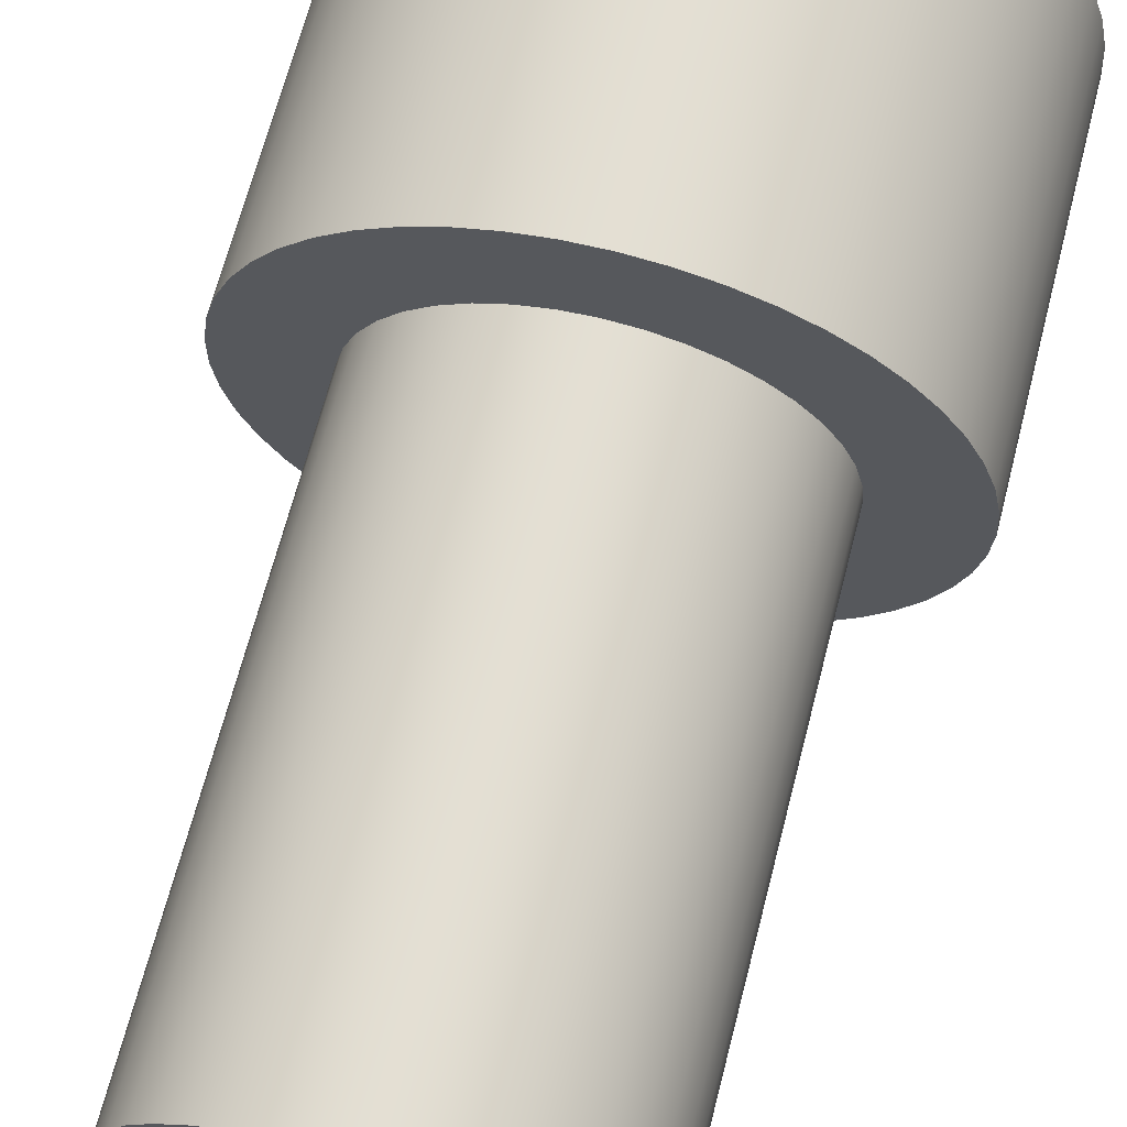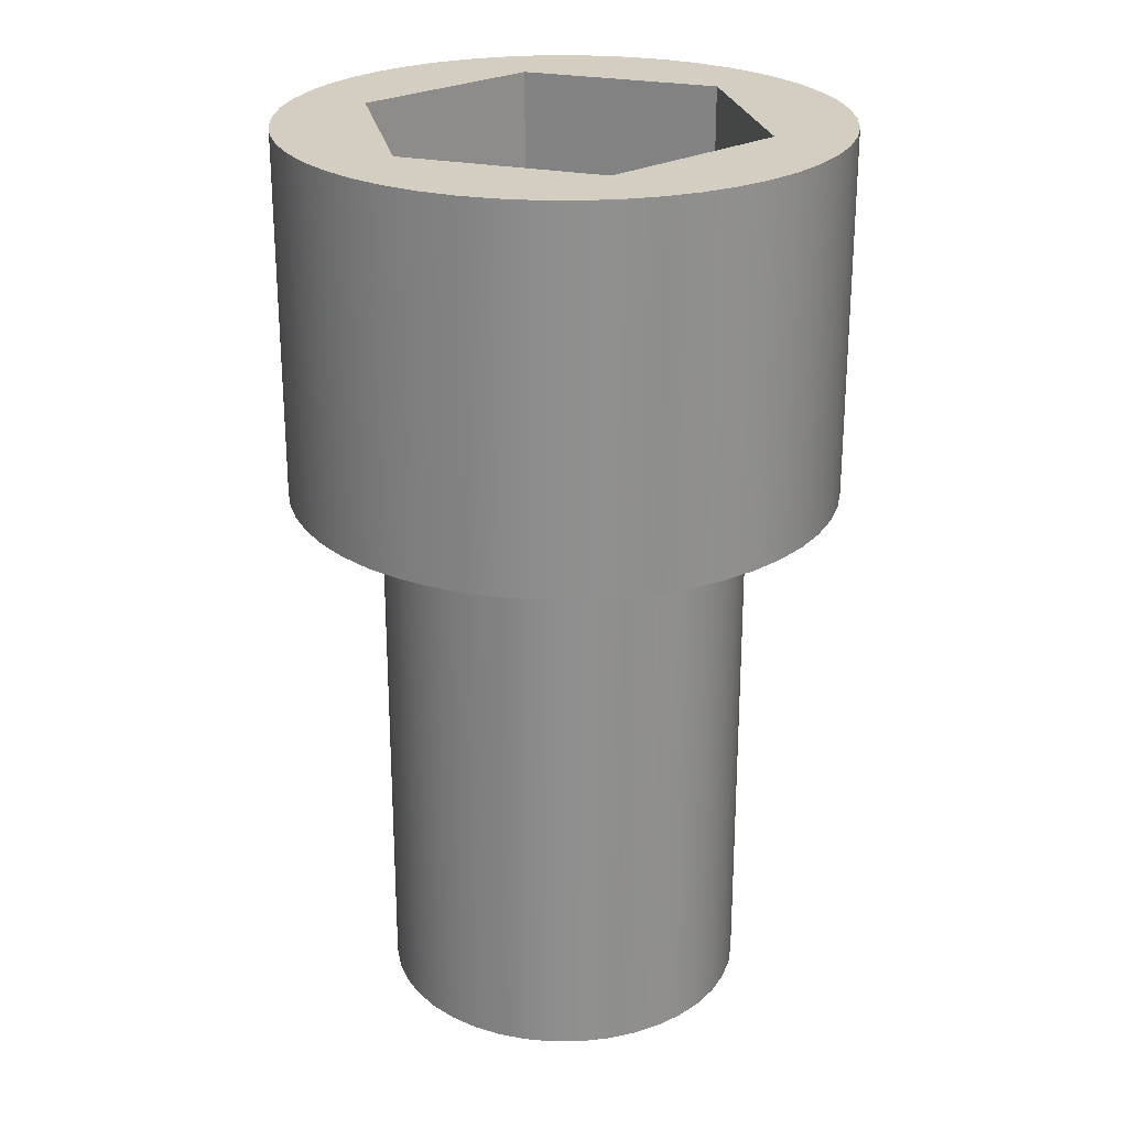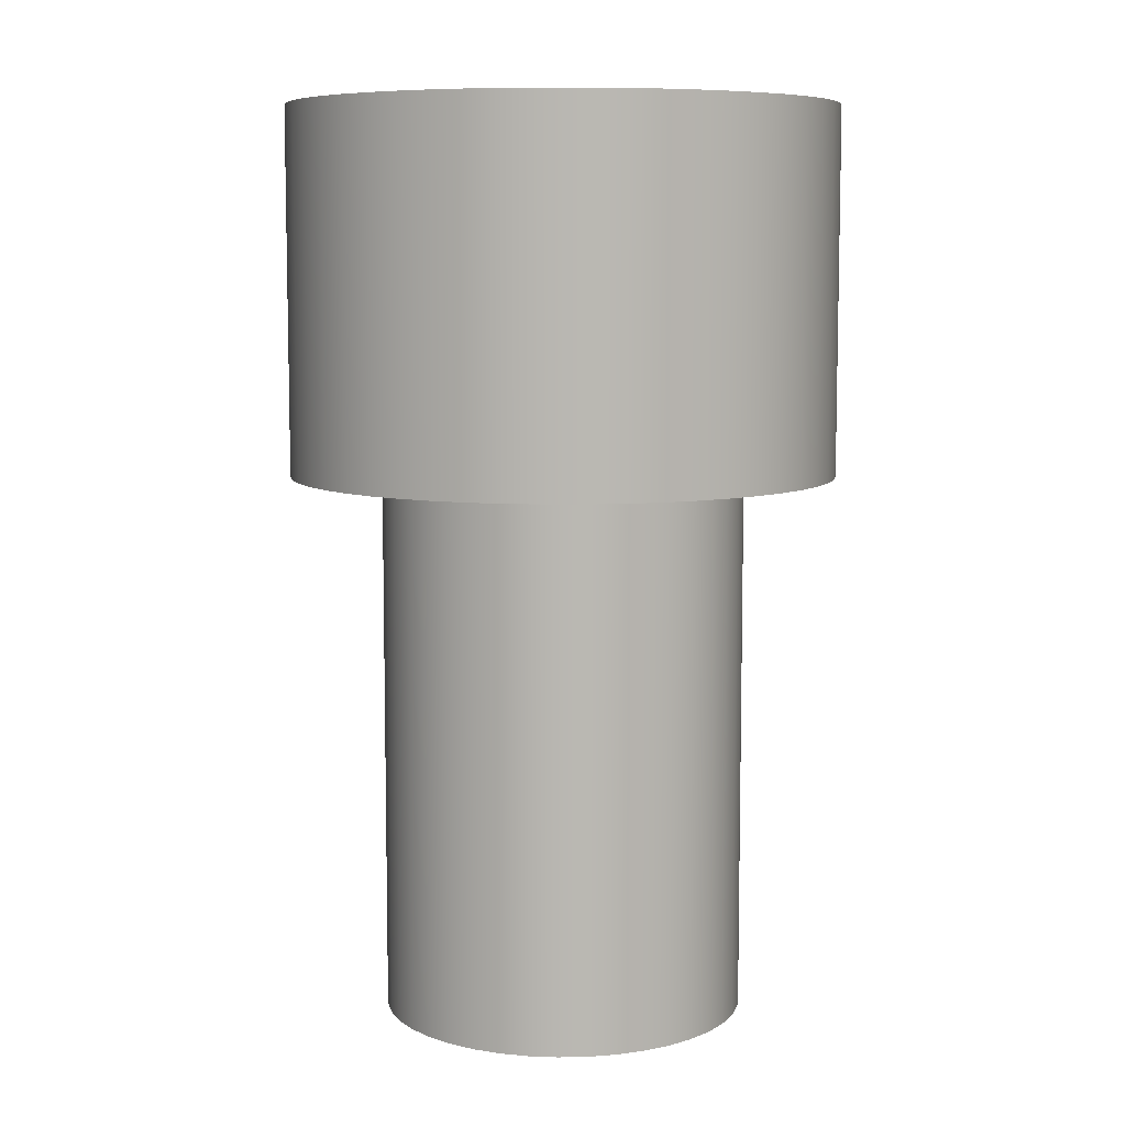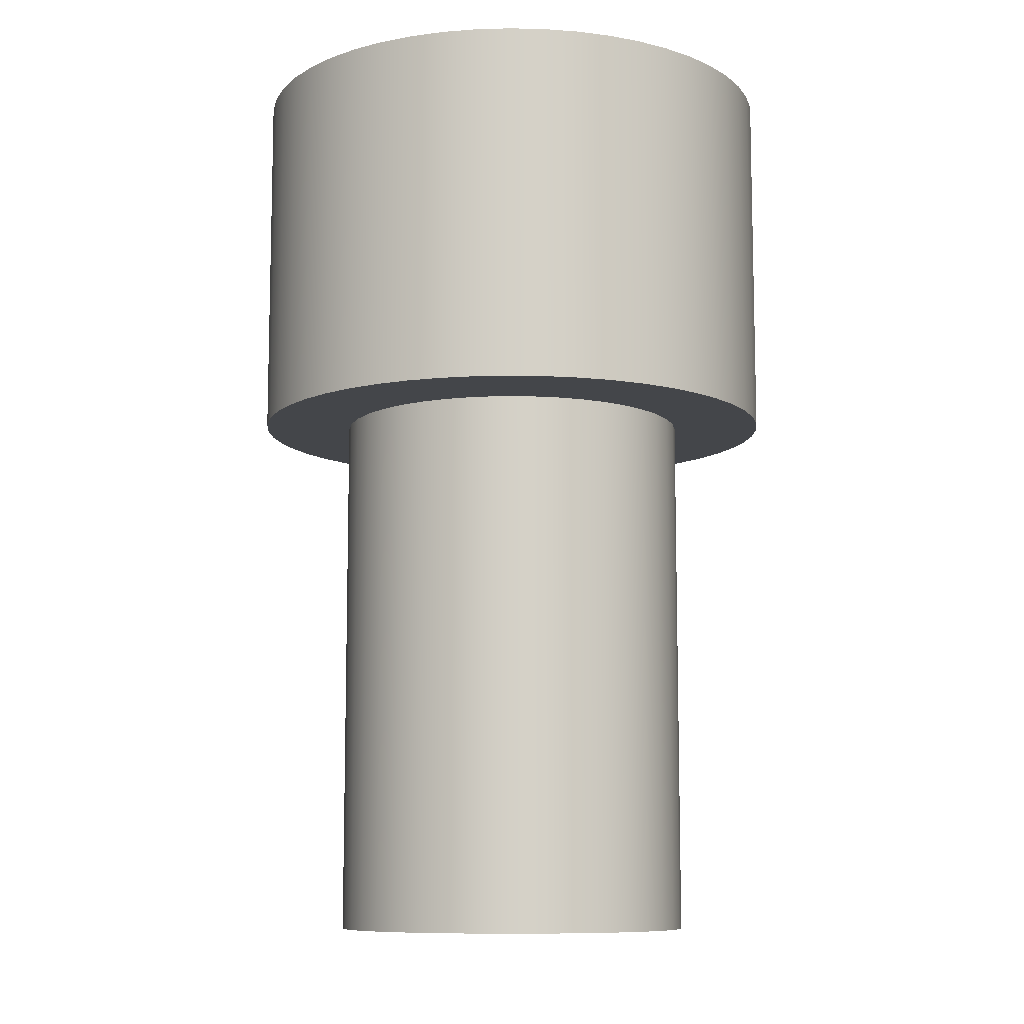
<metadata>
{"format":"obj","ext":"obj","renderer":"f3d","projection":"perspective","resolution":1024,"background":"white","views":[{"elev":66.8,"azim":14.4,"up":"+Z"},{"elev":24.9,"azim":138.5,"up":"+Y"},{"elev":8.0,"azim":-97.5,"up":"+Y"},{"elev":-9.6,"azim":-85.8,"up":"+Y"}]}
</metadata>
<code>
v -0.1 0.3 1.225e-17
v -0.09877 0.3 -0.01564
v -0.09511 0.3 -0.0309
v -0.0891 0.3 -0.0454
v -0.0809 0.3 -0.05878
v -0.07071 0.3 -0.07071
v -0.05878 0.3 -0.0809
v -0.0454 0.3 -0.0891
v -0.0309 0.3 -0.09511
v -0.01564 0.3 -0.09877
v 6.123e-18 0.3 -0.1
v 0.01564 0.3 -0.09877
v 0.0309 0.3 -0.09511
v 0.0454 0.3 -0.0891
v 0.05878 0.3 -0.0809
v 0.07071 0.3 -0.07071
v 0.0809 0.3 -0.05878
v 0.0891 0.3 -0.0454
v 0.09511 0.3 -0.0309
v 0.09877 0.3 -0.01564
v 0.1 0.3 0
v 0.09877 0.3 0.01564
v 0.09511 0.3 0.0309
v 0.0891 0.3 0.0454
v 0.0809 0.3 0.05878
v 0.07071 0.3 0.07071
v 0.05878 0.3 0.0809
v 0.0454 0.3 0.0891
v 0.0309 0.3 0.09511
v 0.01564 0.3 0.09877
v 6.123e-18 0.3 0.1
v -0.01564 0.3 0.09877
v -0.0309 0.3 0.09511
v -0.0454 0.3 0.0891
v -0.05878 0.3 0.0809
v -0.07071 0.3 0.07071
v -0.0809 0.3 0.05878
v -0.0891 0.3 0.0454
v -0.09511 0.3 0.0309
v -0.09877 0.3 0.01564
v -0.1 0 1.225e-17
v -0.09877 0 0.01564
v -0.09511 0 0.0309
v -0.0891 0 0.0454
v -0.0809 0 0.05878
v -0.07071 0 0.07071
v -0.05878 0 0.0809
v -0.0454 0 0.0891
v -0.0309 0 0.09511
v -0.01564 0 0.09877
v 6.123e-18 0 0.1
v 0.01564 0 0.09877
v 0.0309 0 0.09511
v 0.0454 0 0.0891
v 0.05878 0 0.0809
v 0.07071 0 0.07071
v 0.0809 0 0.05878
v 0.0891 0 0.0454
v 0.09511 0 0.0309
v 0.09877 0 0.01564
v 0.1 0 0
v 0.09877 0 -0.01564
v 0.09511 0 -0.0309
v 0.0891 0 -0.0454
v 0.0809 0 -0.05878
v 0.07071 0 -0.07071
v 0.05878 0 -0.0809
v 0.0454 0 -0.0891
v 0.0309 0 -0.09511
v 0.01564 0 -0.09877
v 6.123e-18 0 -0.1
v -0.01564 0 -0.09877
v -0.0309 0 -0.09511
v -0.0454 0 -0.0891
v -0.05878 0 -0.0809
v -0.07071 0 -0.07071
v -0.0809 0 -0.05878
v -0.0891 0 -0.0454
v -0.09511 0 -0.0309
v -0.09877 0 -0.01564
v -0.1 0 1.225e-17
v -0.1 0.3 1.225e-17
v 0.055 0.32 0.09526
v 0.11 0.32 0
v 0.055 0.32 -0.09526
v -0.055 0.32 -0.09526
v -0.11 0.32 -2.776e-17
v -0.055 0.32 0.09526
v -0.11 0.5 -3.469e-17
v -0.055 0.5 0.09526
v -0.055 0.32 0.09526
v -0.11 0.32 -2.776e-17
v 0.15 0.3 -1.837e-17
v 0.1488 0.3 0.01918
v 0.1451 0.3 0.03805
v 0.139 0.3 0.05629
v 0.1307 0.3 0.07361
v 0.1202 0.3 0.08972
v 0.1078 0.3 0.1044
v 0.09352 0.3 0.1173
v 0.07776 0.3 0.1283
v 0.06072 0.3 0.1372
v 0.04268 0.3 0.1438
v 0.02394 0.3 0.1481
v 0.004808 0.3 0.1499
v -0.0144 0.3 0.1493
v -0.03338 0.3 0.1462
v -0.0518 0.3 0.1408
v -0.06938 0.3 0.133
v -0.08582 0.3 0.123
v -0.1008 0.3 0.111
v -0.1142 0.3 0.09723
v -0.1257 0.3 0.08183
v -0.1351 0.3 0.06508
v -0.1424 0.3 0.04727
v -0.1472 0.3 0.02867
v -0.1497 0.3 0.009611
v -0.1497 0.3 -0.009611
v -0.1472 0.3 -0.02867
v -0.1424 0.3 -0.04727
v -0.1351 0.3 -0.06508
v -0.1257 0.3 -0.08183
v -0.1142 0.3 -0.09723
v -0.1008 0.3 -0.111
v -0.08582 0.3 -0.123
v -0.06938 0.3 -0.133
v -0.0518 0.3 -0.1408
v -0.03338 0.3 -0.1462
v -0.0144 0.3 -0.1493
v 0.004808 0.3 -0.1499
v 0.02394 0.3 -0.1481
v 0.04268 0.3 -0.1438
v 0.06072 0.3 -0.1372
v 0.07776 0.3 -0.1283
v 0.09352 0.3 -0.1173
v 0.1078 0.3 -0.1044
v 0.1202 0.3 -0.08972
v 0.1307 0.3 -0.07361
v 0.139 0.3 -0.05629
v 0.1451 0.3 -0.03805
v 0.1488 0.3 -0.01918
v -0.1 0.3 1.225e-17
v -0.09877 0.3 0.01564
v -0.09511 0.3 0.0309
v -0.0891 0.3 0.0454
v -0.0809 0.3 0.05878
v -0.07071 0.3 0.07071
v -0.05878 0.3 0.0809
v -0.0454 0.3 0.0891
v -0.0309 0.3 0.09511
v -0.01564 0.3 0.09877
v 6.123e-18 0.3 0.1
v 0.01564 0.3 0.09877
v 0.0309 0.3 0.09511
v 0.0454 0.3 0.0891
v 0.05878 0.3 0.0809
v 0.07071 0.3 0.07071
v 0.0809 0.3 0.05878
v 0.0891 0.3 0.0454
v 0.09511 0.3 0.0309
v 0.09877 0.3 0.01564
v 0.1 0.3 0
v 0.09877 0.3 -0.01564
v 0.09511 0.3 -0.0309
v 0.0891 0.3 -0.0454
v 0.0809 0.3 -0.05878
v 0.07071 0.3 -0.07071
v 0.05878 0.3 -0.0809
v 0.0454 0.3 -0.0891
v 0.0309 0.3 -0.09511
v 0.01564 0.3 -0.09877
v 6.123e-18 0.3 -0.1
v -0.01564 0.3 -0.09877
v -0.0309 0.3 -0.09511
v -0.0454 0.3 -0.0891
v -0.05878 0.3 -0.0809
v -0.07071 0.3 -0.07071
v -0.0809 0.3 -0.05878
v -0.0891 0.3 -0.0454
v -0.09511 0.3 -0.0309
v -0.09877 0.3 -0.01564
v -0.055 0.5 -0.09526
v -0.11 0.5 -3.469e-17
v -0.11 0.32 -2.776e-17
v -0.055 0.32 -0.09526
v -0.1 0 1.225e-17
v -0.09877 0 -0.01564
v -0.09511 0 -0.0309
v -0.0891 0 -0.0454
v -0.0809 0 -0.05878
v -0.07071 0 -0.07071
v -0.05878 0 -0.0809
v -0.0454 0 -0.0891
v -0.0309 0 -0.09511
v -0.01564 0 -0.09877
v 6.123e-18 0 -0.1
v 0.01564 0 -0.09877
v 0.0309 0 -0.09511
v 0.0454 0 -0.0891
v 0.05878 0 -0.0809
v 0.07071 0 -0.07071
v 0.0809 0 -0.05878
v 0.0891 0 -0.0454
v 0.09511 0 -0.0309
v 0.09877 0 -0.01564
v 0.1 0 0
v 0.09877 0 0.01564
v 0.09511 0 0.0309
v 0.0891 0 0.0454
v 0.0809 0 0.05878
v 0.07071 0 0.07071
v 0.05878 0 0.0809
v 0.0454 0 0.0891
v 0.0309 0 0.09511
v 0.01564 0 0.09877
v 6.123e-18 0 0.1
v -0.01564 0 0.09877
v -0.0309 0 0.09511
v -0.0454 0 0.0891
v -0.05878 0 0.0809
v -0.07071 0 0.07071
v -0.0809 0 0.05878
v -0.0891 0 0.0454
v -0.09511 0 0.0309
v -0.09877 0 0.01564
v 0.11 0.5 0
v 0.055 0.5 -0.09526
v 0.055 0.32 -0.09526
v 0.11 0.32 0
v 0.15 0.5 -1.837e-17
v 0.1488 0.5 0.01918
v 0.1451 0.5 0.03805
v 0.139 0.5 0.05629
v 0.1307 0.5 0.07361
v 0.1202 0.5 0.08972
v 0.1078 0.5 0.1044
v 0.09352 0.5 0.1173
v 0.07776 0.5 0.1283
v 0.06072 0.5 0.1372
v 0.04268 0.5 0.1438
v 0.02394 0.5 0.1481
v 0.004808 0.5 0.1499
v -0.0144 0.5 0.1493
v -0.03338 0.5 0.1462
v -0.0518 0.5 0.1408
v -0.06938 0.5 0.133
v -0.08582 0.5 0.123
v -0.1008 0.5 0.111
v -0.1142 0.5 0.09723
v -0.1257 0.5 0.08183
v -0.1351 0.5 0.06508
v -0.1424 0.5 0.04727
v -0.1472 0.5 0.02867
v -0.1497 0.5 0.009611
v -0.1497 0.5 -0.009611
v -0.1472 0.5 -0.02867
v -0.1424 0.5 -0.04727
v -0.1351 0.5 -0.06508
v -0.1257 0.5 -0.08183
v -0.1142 0.5 -0.09723
v -0.1008 0.5 -0.111
v -0.08582 0.5 -0.123
v -0.06938 0.5 -0.133
v -0.0518 0.5 -0.1408
v -0.03338 0.5 -0.1462
v -0.0144 0.5 -0.1493
v 0.004808 0.5 -0.1499
v 0.02394 0.5 -0.1481
v 0.04268 0.5 -0.1438
v 0.06072 0.5 -0.1372
v 0.07776 0.5 -0.1283
v 0.09352 0.5 -0.1173
v 0.1078 0.5 -0.1044
v 0.1202 0.5 -0.08972
v 0.1307 0.5 -0.07361
v 0.139 0.5 -0.05629
v 0.1451 0.5 -0.03805
v 0.1488 0.5 -0.01918
v 0.15 0.3 -1.837e-17
v 0.1488 0.3 -0.01918
v 0.1451 0.3 -0.03805
v 0.139 0.3 -0.05629
v 0.1307 0.3 -0.07361
v 0.1202 0.3 -0.08972
v 0.1078 0.3 -0.1044
v 0.09352 0.3 -0.1173
v 0.07776 0.3 -0.1283
v 0.06072 0.3 -0.1372
v 0.04268 0.3 -0.1438
v 0.02394 0.3 -0.1481
v 0.004808 0.3 -0.1499
v -0.0144 0.3 -0.1493
v -0.03338 0.3 -0.1462
v -0.0518 0.3 -0.1408
v -0.06938 0.3 -0.133
v -0.08582 0.3 -0.123
v -0.1008 0.3 -0.111
v -0.1142 0.3 -0.09723
v -0.1257 0.3 -0.08183
v -0.1351 0.3 -0.06508
v -0.1424 0.3 -0.04727
v -0.1472 0.3 -0.02867
v -0.1497 0.3 -0.009611
v -0.1497 0.3 0.009611
v -0.1472 0.3 0.02867
v -0.1424 0.3 0.04727
v -0.1351 0.3 0.06508
v -0.1257 0.3 0.08183
v -0.1142 0.3 0.09723
v -0.1008 0.3 0.111
v -0.08582 0.3 0.123
v -0.06938 0.3 0.133
v -0.0518 0.3 0.1408
v -0.03338 0.3 0.1462
v -0.0144 0.3 0.1493
v 0.004808 0.3 0.1499
v 0.02394 0.3 0.1481
v 0.04268 0.3 0.1438
v 0.06072 0.3 0.1372
v 0.07776 0.3 0.1283
v 0.09352 0.3 0.1173
v 0.1078 0.3 0.1044
v 0.1202 0.3 0.08972
v 0.1307 0.3 0.07361
v 0.139 0.3 0.05629
v 0.1451 0.3 0.03805
v 0.1488 0.3 0.01918
v 0.15 0.3 -1.837e-17
v 0.15 0.5 -1.837e-17
v -0.055 0.5 0.09526
v 0.055 0.5 0.09526
v 0.055 0.32 0.09526
v -0.055 0.32 0.09526
v 0.055 0.5 0.09526
v 0.11 0.5 0
v 0.11 0.32 0
v 0.055 0.32 0.09526
v 0.055 0.5 -0.09526
v 0.11 0.5 0
v 0.055 0.5 0.09526
v -0.055 0.5 0.09526
v -0.11 0.5 -3.469e-17
v -0.055 0.5 -0.09526
v 0.15 0.5 -1.837e-17
v 0.1488 0.5 -0.01918
v 0.1451 0.5 -0.03805
v 0.139 0.5 -0.05629
v 0.1307 0.5 -0.07361
v 0.1202 0.5 -0.08972
v 0.1078 0.5 -0.1044
v 0.09352 0.5 -0.1173
v 0.07776 0.5 -0.1283
v 0.06072 0.5 -0.1372
v 0.04268 0.5 -0.1438
v 0.02394 0.5 -0.1481
v 0.004808 0.5 -0.1499
v -0.0144 0.5 -0.1493
v -0.03338 0.5 -0.1462
v -0.0518 0.5 -0.1408
v -0.06938 0.5 -0.133
v -0.08582 0.5 -0.123
v -0.1008 0.5 -0.111
v -0.1142 0.5 -0.09723
v -0.1257 0.5 -0.08183
v -0.1351 0.5 -0.06508
v -0.1424 0.5 -0.04727
v -0.1472 0.5 -0.02867
v -0.1497 0.5 -0.009611
v -0.1497 0.5 0.009611
v -0.1472 0.5 0.02867
v -0.1424 0.5 0.04727
v -0.1351 0.5 0.06508
v -0.1257 0.5 0.08183
v -0.1142 0.5 0.09723
v -0.1008 0.5 0.111
v -0.08582 0.5 0.123
v -0.06938 0.5 0.133
v -0.0518 0.5 0.1408
v -0.03338 0.5 0.1462
v -0.0144 0.5 0.1493
v 0.004808 0.5 0.1499
v 0.02394 0.5 0.1481
v 0.04268 0.5 0.1438
v 0.06072 0.5 0.1372
v 0.07776 0.5 0.1283
v 0.09352 0.5 0.1173
v 0.1078 0.5 0.1044
v 0.1202 0.5 0.08972
v 0.1307 0.5 0.07361
v 0.139 0.5 0.05629
v 0.1451 0.5 0.03805
v 0.1488 0.5 0.01918
v 0.055 0.5 -0.09526
v -0.055 0.5 -0.09526
v -0.055 0.32 -0.09526
v 0.055 0.32 -0.09526
f 2 80 1
f 1 80 81
f 82 41 40
f 40 41 42
f 40 42 39
f 39 42 43
f 39 43 38
f 38 43 44
f 38 44 37
f 37 44 45
f 37 45 36
f 36 45 46
f 36 46 35
f 35 46 47
f 35 47 34
f 34 47 48
f 34 48 33
f 33 48 49
f 33 49 32
f 32 49 50
f 32 50 31
f 31 50 51
f 31 51 30
f 30 51 52
f 30 52 29
f 29 52 53
f 29 53 28
f 28 53 54
f 28 54 27
f 27 54 55
f 27 55 26
f 26 55 56
f 26 56 25
f 25 56 57
f 25 57 24
f 24 57 58
f 24 58 23
f 23 58 59
f 23 59 22
f 22 59 60
f 22 60 21
f 21 60 61
f 21 61 20
f 20 61 62
f 20 62 19
f 19 62 63
f 19 63 18
f 18 63 64
f 18 64 17
f 17 64 65
f 17 65 16
f 16 65 66
f 16 66 15
f 15 66 67
f 15 67 14
f 14 67 68
f 14 68 13
f 13 68 69
f 13 69 12
f 12 69 70
f 12 70 11
f 11 70 71
f 11 71 10
f 10 71 72
f 10 72 9
f 9 72 73
f 9 73 8
f 8 73 74
f 8 74 7
f 7 74 75
f 7 75 6
f 6 75 76
f 6 76 5
f 5 76 77
f 5 77 4
f 4 77 78
f 4 78 3
f 3 78 79
f 3 79 2
f 2 79 80
f 83 84 88
f 88 84 87
f 87 84 85
f 87 85 86
f 89 90 92
f 92 90 91
f 141 93 162
f 162 93 94
f 162 94 161
f 161 94 95
f 161 95 160
f 160 95 96
f 160 96 159
f 159 96 97
f 159 97 158
f 158 97 98
f 158 98 99
f 158 99 157
f 157 99 100
f 157 100 156
f 156 100 101
f 156 101 155
f 155 101 102
f 155 102 154
f 154 102 103
f 154 103 153
f 153 103 104
f 153 104 105
f 153 105 152
f 152 105 106
f 152 106 151
f 151 106 107
f 151 107 150
f 150 107 108
f 150 108 149
f 149 108 109
f 149 109 110
f 149 110 148
f 148 110 111
f 148 111 147
f 147 111 112
f 147 112 146
f 146 112 113
f 146 113 145
f 145 113 114
f 145 114 144
f 144 114 115
f 144 115 116
f 144 116 143
f 143 116 117
f 143 117 142
f 142 117 118
f 142 118 181
f 181 118 119
f 181 119 180
f 180 119 120
f 180 120 121
f 180 121 179
f 179 121 122
f 179 122 178
f 178 122 123
f 178 123 177
f 177 123 124
f 177 124 176
f 176 124 125
f 176 125 175
f 175 125 126
f 175 126 127
f 175 127 174
f 174 127 128
f 174 128 173
f 173 128 129
f 173 129 172
f 172 129 130
f 172 130 171
f 171 130 131
f 171 131 132
f 171 132 170
f 170 132 133
f 170 133 169
f 169 133 134
f 169 134 168
f 168 134 135
f 168 135 167
f 167 135 136
f 167 136 166
f 166 136 137
f 166 137 138
f 166 138 165
f 165 138 139
f 165 139 164
f 164 139 140
f 164 140 163
f 163 140 141
f 163 141 162
f 182 183 185
f 185 183 184
f 187 205 186
f 186 205 206
f 186 206 225
f 225 206 207
f 225 207 224
f 224 207 208
f 224 208 223
f 223 208 209
f 223 209 222
f 222 209 210
f 222 210 221
f 221 210 211
f 221 211 220
f 220 211 212
f 220 212 219
f 219 212 213
f 219 213 218
f 218 213 214
f 218 214 217
f 217 214 215
f 217 215 216
f 205 187 204
f 204 187 188
f 204 188 203
f 203 188 189
f 203 189 202
f 202 189 190
f 202 190 201
f 201 190 191
f 201 191 200
f 200 191 192
f 200 192 199
f 199 192 193
f 199 193 198
f 198 193 194
f 198 194 197
f 197 194 195
f 197 195 196
f 226 227 229
f 229 227 228
f 231 327 230
f 230 327 328
f 329 279 278
f 278 279 280
f 278 280 281
f 231 232 327
f 327 232 326
f 326 232 233
f 326 233 325
f 325 233 234
f 325 234 324
f 324 234 235
f 324 235 323
f 323 235 236
f 323 236 322
f 322 236 237
f 322 237 321
f 321 237 238
f 321 238 320
f 320 238 239
f 320 239 319
f 319 239 240
f 319 240 318
f 318 240 241
f 318 241 317
f 317 241 242
f 317 242 316
f 316 242 243
f 316 243 315
f 315 243 244
f 315 244 314
f 314 244 245
f 314 245 313
f 313 245 246
f 313 246 312
f 312 246 247
f 312 247 311
f 311 247 248
f 311 248 310
f 310 248 249
f 310 249 309
f 309 249 250
f 309 250 308
f 308 250 251
f 308 251 307
f 307 251 252
f 307 252 306
f 306 252 253
f 306 253 305
f 305 253 254
f 305 254 304
f 304 254 255
f 304 255 303
f 303 255 256
f 303 256 302
f 302 256 257
f 302 257 301
f 301 257 258
f 301 258 300
f 300 258 259
f 300 259 299
f 299 259 260
f 299 260 298
f 298 260 261
f 298 261 297
f 297 261 262
f 297 262 296
f 296 262 263
f 296 263 295
f 295 263 264
f 295 264 294
f 294 264 265
f 294 265 293
f 293 265 266
f 293 266 292
f 292 266 267
f 292 267 291
f 291 267 268
f 291 268 290
f 290 268 269
f 290 269 289
f 289 269 270
f 289 270 288
f 288 270 271
f 288 271 287
f 287 271 272
f 287 272 286
f 286 272 273
f 286 273 285
f 285 273 274
f 285 274 284
f 284 274 275
f 284 275 283
f 283 275 276
f 283 276 282
f 282 276 277
f 282 277 281
f 281 277 278
f 330 331 333
f 333 331 332
f 334 335 337
f 337 335 336
f 339 348 338
f 338 348 349
f 338 349 350
f 340 389 339
f 339 389 390
f 339 390 391
f 341 381 340
f 340 381 382
f 340 382 383
f 342 373 341
f 341 373 374
f 341 374 375
f 343 364 342
f 342 364 365
f 342 365 366
f 338 356 343
f 343 356 357
f 343 357 358
f 392 344 339
f 339 344 345
f 339 345 346
f 346 347 339
f 339 347 348
f 350 351 338
f 338 351 352
f 338 352 353
f 353 354 338
f 338 354 355
f 338 355 356
f 358 359 343
f 343 359 360
f 343 360 361
f 361 362 343
f 343 362 363
f 343 363 364
f 366 367 342
f 342 367 368
f 342 368 369
f 369 370 342
f 342 370 371
f 342 371 372
f 372 373 342
f 375 376 341
f 341 376 377
f 341 377 378
f 378 379 341
f 341 379 380
f 341 380 381
f 383 384 340
f 340 384 385
f 340 385 386
f 386 387 340
f 340 387 388
f 340 388 389
f 391 392 339
f 393 394 396
f 396 394 395

</code>
